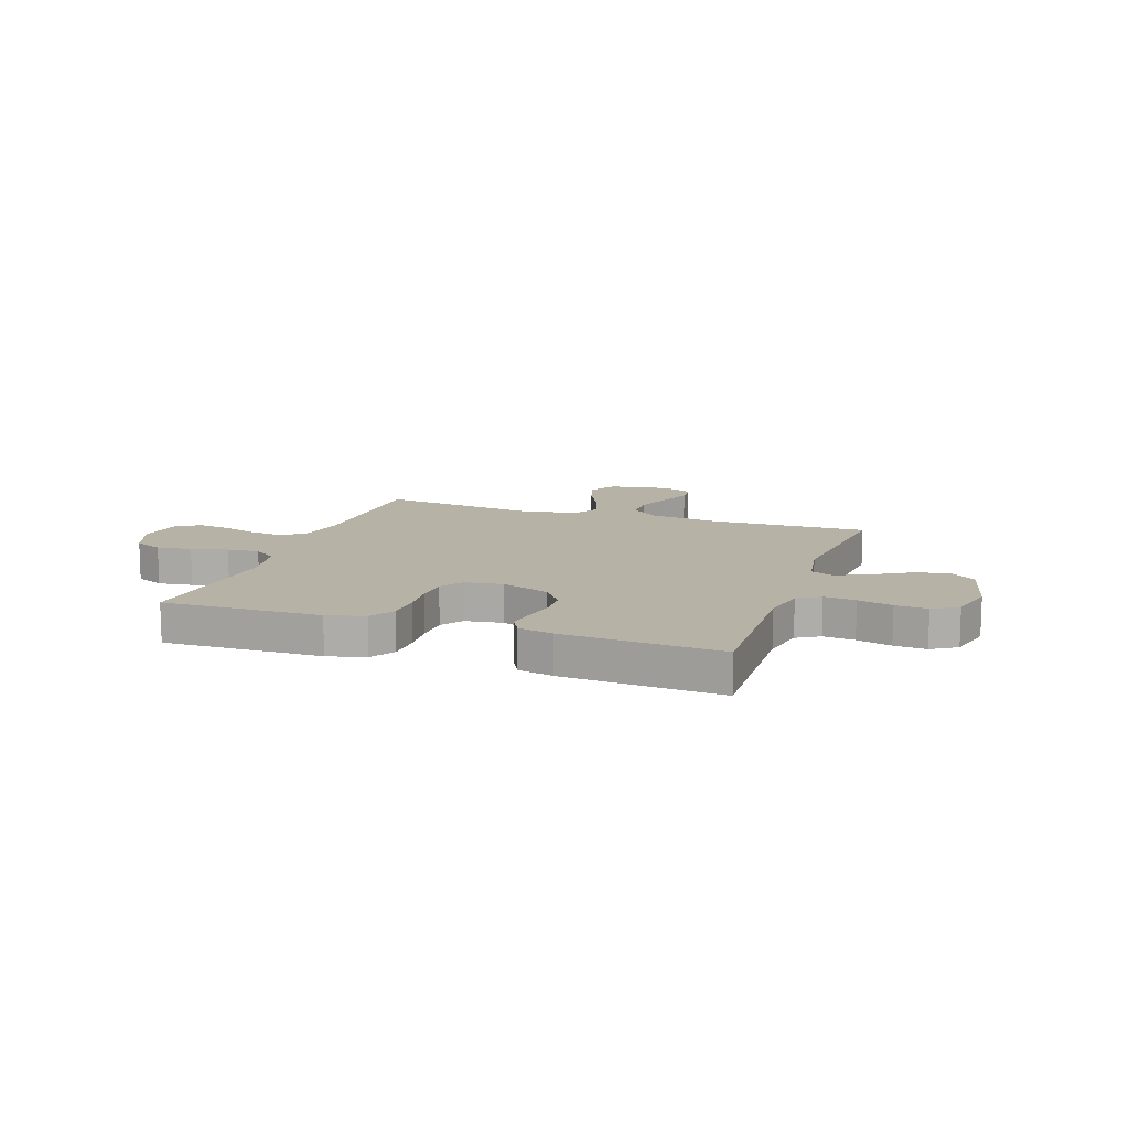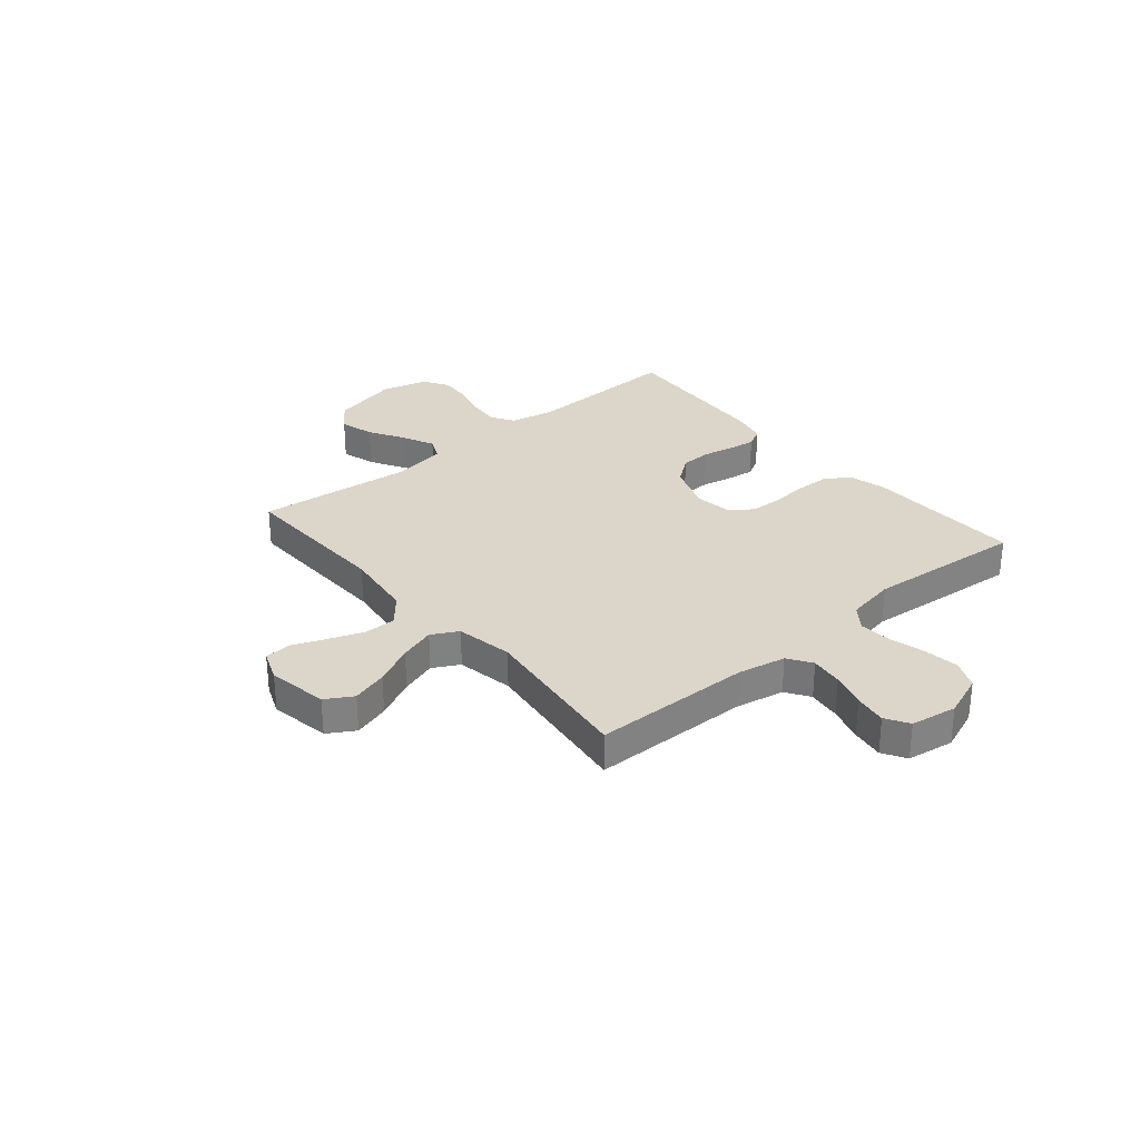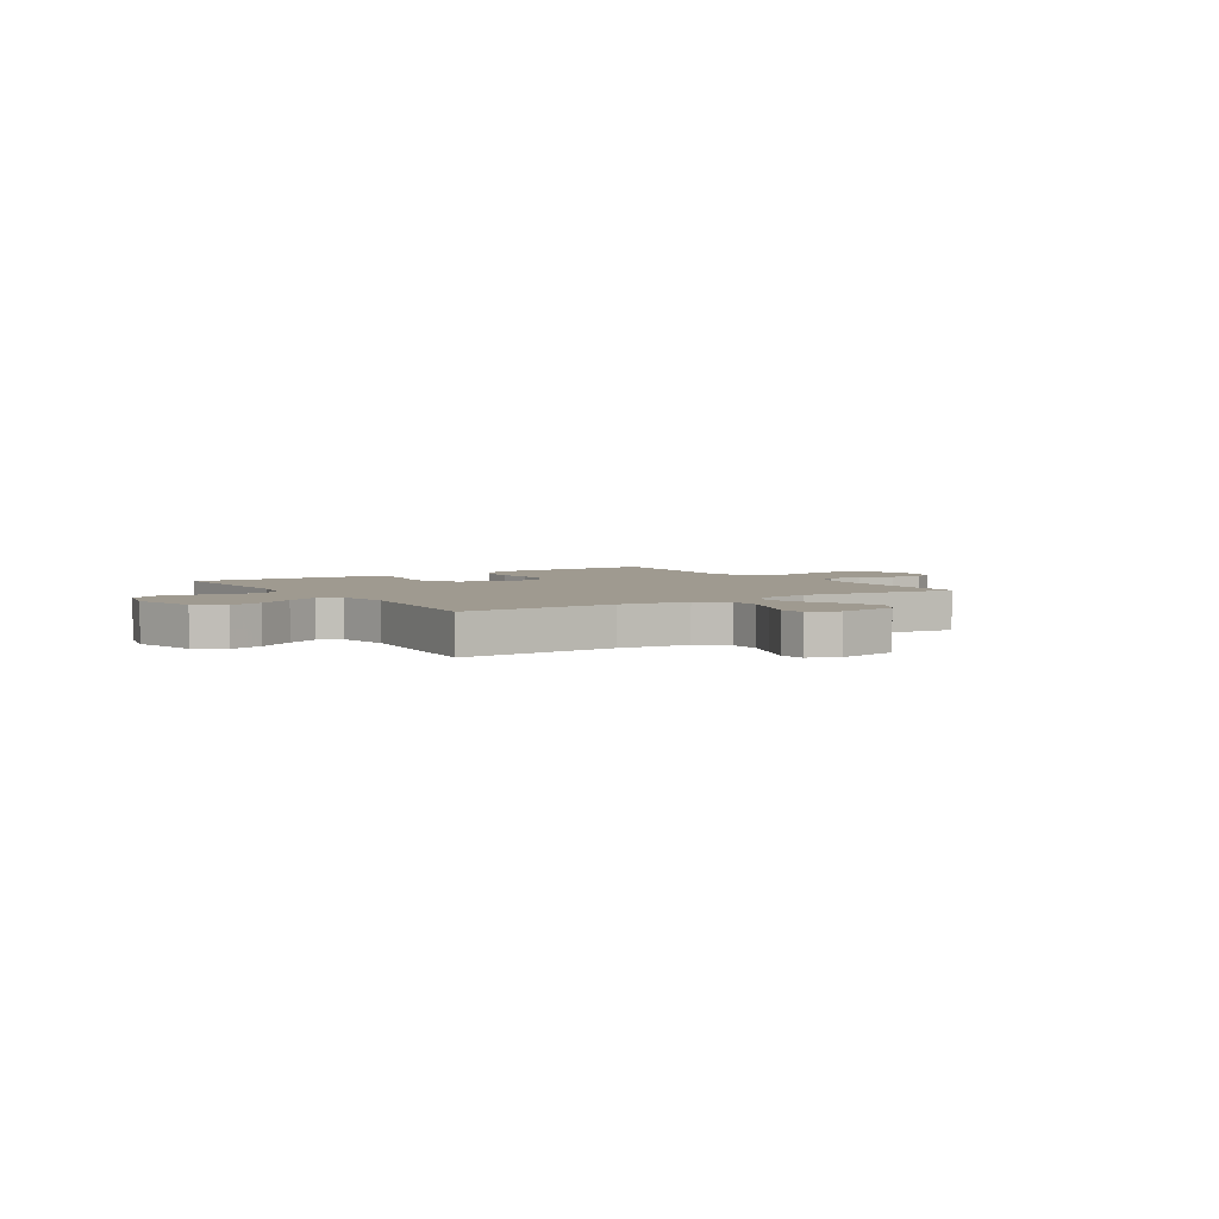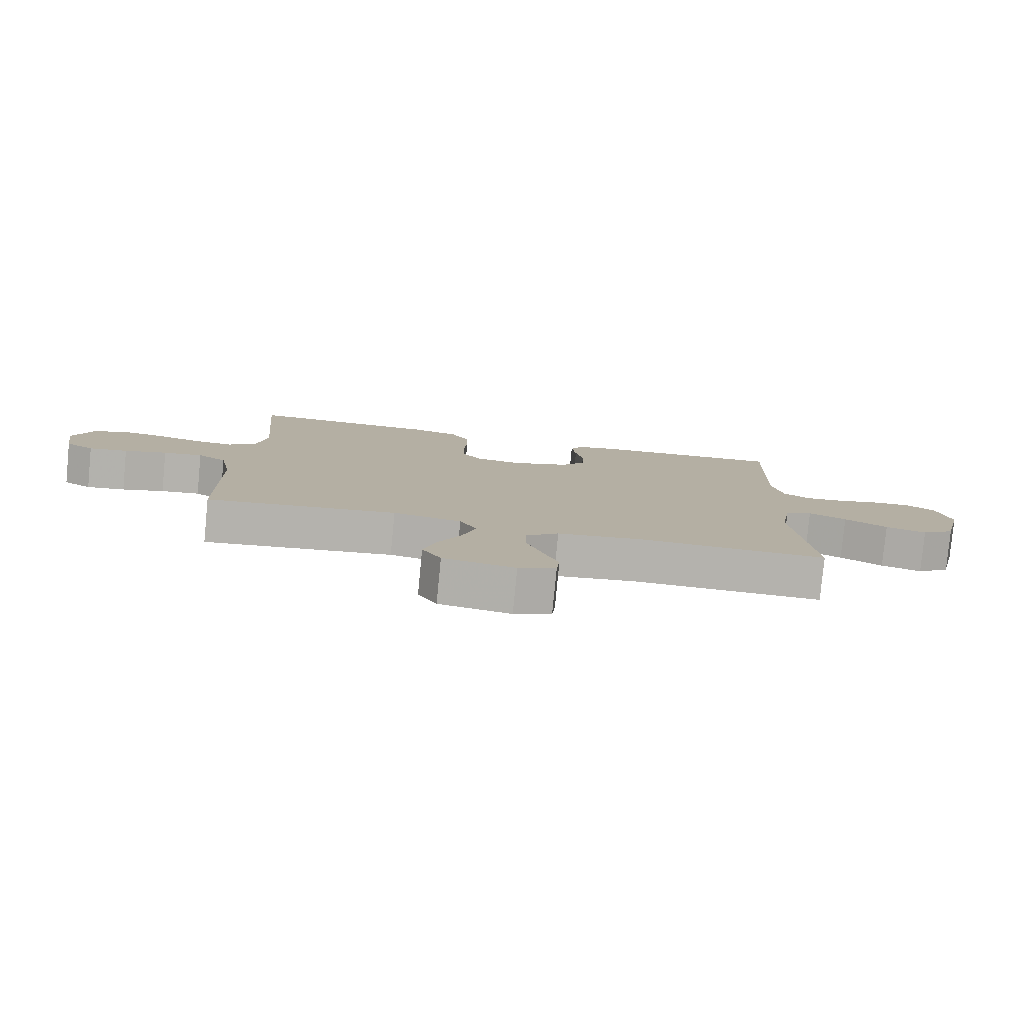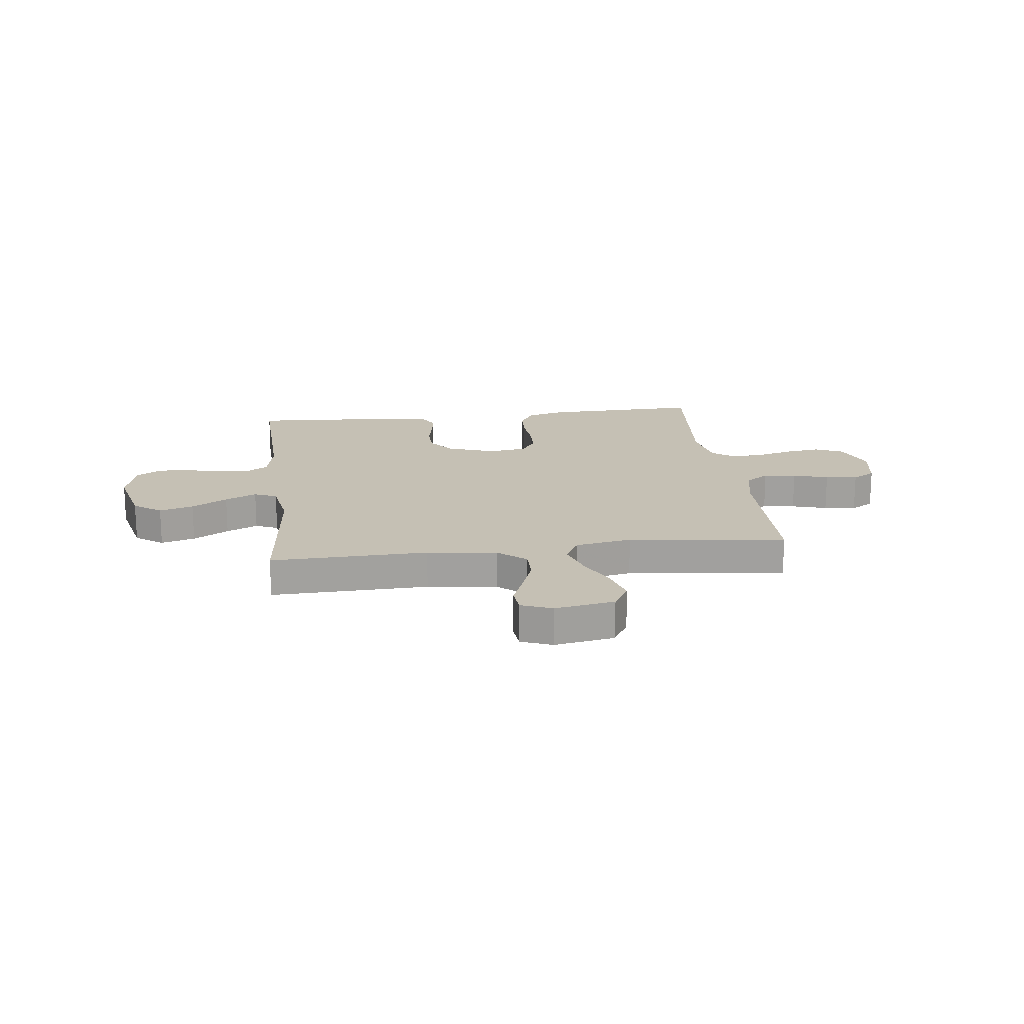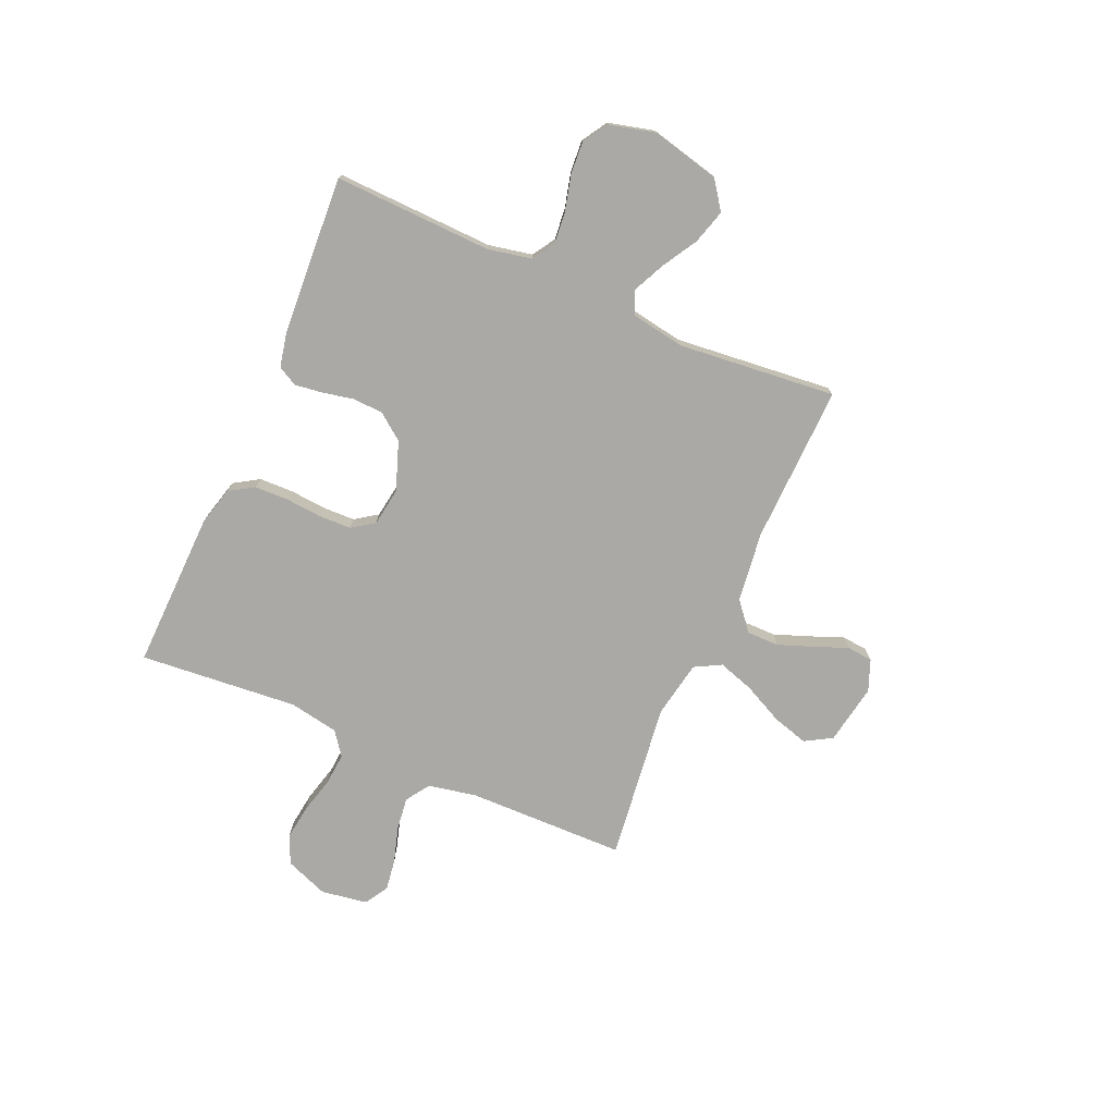
<metadata>
{"format":"obj","ext":"obj","renderer":"f3d","projection":"perspective","resolution":1024,"background":"white","views":[{"elev":12.4,"azim":19.2,"up":"+Y"},{"elev":30.1,"azim":-130.0,"up":"+Y"},{"elev":3.9,"azim":146.8,"up":"+Y"},{"elev":-79.8,"azim":-5.5,"up":"+Z"},{"elev":18.2,"azim":173.1,"up":"+Y"},{"elev":-75.4,"azim":66.4,"up":"+Y"}]}
</metadata>
<code>
v -0.5 0.07 0.5
v -0.2 0.07 0.492
v -0.128 0.07 0.473
v -0.099 0.07 0.426
v -0.097 0.07 0.362
v -0.103 0.07 0.293
v -0.101 0.07 0.232
v -0.072 0.07 0.19
v 0 0.07 0.179
v 0.092 0.07 0.212
v 0.13 0.07 0.262
v 0.132 0.07 0.32
v 0.12 0.07 0.379
v 0.113 0.07 0.431
v 0.133 0.07 0.468
v 0.2 0.07 0.482
v 0.5 0.07 0.5
v 0.49 0.07 0.2
v 0.507 0.07 0.117
v 0.55 0.07 0.09
v 0.61 0.07 0.096
v 0.676 0.07 0.113
v 0.737 0.07 0.117
v 0.785 0.07 0.087
v 0.807 0.07 0
v 0.776 0.07 -0.129
v 0.723 0.07 -0.167
v 0.658 0.07 -0.148
v 0.59 0.07 -0.108
v 0.53 0.07 -0.08
v 0.487 0.07 -0.099
v 0.47 0.07 -0.2
v 0.5 0.07 -0.5
v 0.2 0.07 -0.491
v 0.067 0.07 -0.508
v 0.014 0.07 -0.552
v 0.014 0.07 -0.613
v 0.039 0.07 -0.68
v 0.064 0.07 -0.743
v 0.059 0.07 -0.792
v 0 0.07 -0.815
v -0.114 0.07 -0.795
v -0.144 0.07 -0.744
v -0.124 0.07 -0.676
v -0.087 0.07 -0.601
v -0.065 0.07 -0.533
v -0.092 0.07 -0.483
v -0.2 0.07 -0.463
v -0.5 0.07 -0.5
v -0.505 0.07 -0.2
v -0.523 0.07 -0.108
v -0.568 0.07 -0.078
v -0.63 0.07 -0.086
v -0.697 0.07 -0.106
v -0.758 0.07 -0.115
v -0.802 0.07 -0.088
v -0.816 0.07 0
v -0.785 0.07 0.081
v -0.731 0.07 0.105
v -0.665 0.07 0.096
v -0.596 0.07 0.078
v -0.535 0.07 0.073
v -0.491 0.07 0.106
v -0.474 0.07 0.2
v -0.5 0 0.5
v -0.2 0 0.492
v -0.128 0 0.473
v -0.099 0 0.426
v -0.097 0 0.362
v -0.103 0 0.293
v -0.101 0 0.232
v -0.072 0 0.19
v 0 0 0.179
v 0.092 0 0.212
v 0.13 0 0.262
v 0.132 0 0.32
v 0.12 0 0.379
v 0.113 0 0.431
v 0.133 0 0.468
v 0.2 0 0.482
v 0.5 0 0.5
v 0.49 0 0.2
v 0.507 0 0.117
v 0.55 0 0.09
v 0.61 0 0.096
v 0.676 0 0.113
v 0.737 0 0.117
v 0.785 0 0.087
v 0.807 0 0
v 0.776 0 -0.129
v 0.723 0 -0.167
v 0.658 0 -0.148
v 0.59 0 -0.108
v 0.53 0 -0.08
v 0.487 0 -0.099
v 0.47 0 -0.2
v 0.5 0 -0.5
v 0.2 0 -0.491
v 0.067 0 -0.508
v 0.014 0 -0.552
v 0.014 0 -0.613
v 0.039 0 -0.68
v 0.064 0 -0.743
v 0.059 0 -0.792
v 0 0 -0.815
v -0.114 0 -0.795
v -0.144 0 -0.744
v -0.124 0 -0.676
v -0.087 0 -0.601
v -0.065 0 -0.533
v -0.092 0 -0.483
v -0.2 0 -0.463
v -0.5 0 -0.5
v -0.505 0 -0.2
v -0.523 0 -0.108
v -0.568 0 -0.078
v -0.63 0 -0.086
v -0.697 0 -0.106
v -0.758 0 -0.115
v -0.802 0 -0.088
v -0.816 0 0
v -0.785 0 0.081
v -0.731 0 0.105
v -0.665 0 0.096
v -0.596 0 0.078
v -0.535 0 0.073
v -0.491 0 0.106
v -0.474 0 0.2
f 59 60 61
f 58 59 61
f 57 58 61
f 56 57 61
f 55 56 61
f 54 55 61
f 53 54 61
f 52 53 61 62
f 51 52 62 63
f 48 49 50
f 51 63 64
f 50 51 64
f 48 50 64
f 47 48 64
f 43 44 45
f 42 43 45
f 41 42 45
f 40 41 45
f 39 40 45
f 38 39 45
f 37 38 45 46
f 36 37 46 47
f 32 33 34
f 31 32 34 35
f 27 28 29
f 26 27 29
f 25 26 29
f 24 25 29
f 23 24 29
f 22 23 29
f 21 22 29
f 20 21 29 30
f 19 20 30 31
f 16 17 18
f 15 16 18
f 14 15 18
f 13 14 18
f 12 13 18
f 18 19 31
f 12 18 31
f 11 12 31
f 4 5 6
f 3 4 6
f 2 3 6
f 1 2 6
f 64 1 6
f 64 6 7
f 47 64 7 8
f 35 36 47
f 31 35 47
f 11 31 47
f 10 11 47
f 9 10 47
f 8 9 47
f 125 124 123
f 125 123 122
f 125 122 121
f 125 121 120
f 125 120 119
f 125 119 118
f 125 118 117
f 126 125 117 116
f 127 126 116 115
f 114 113 112
f 128 127 115
f 128 115 114
f 128 114 112
f 128 112 111
f 109 108 107
f 109 107 106
f 109 106 105
f 109 105 104
f 109 104 103
f 109 103 102
f 110 109 102 101
f 111 110 101 100
f 98 97 96
f 99 98 96 95
f 93 92 91
f 93 91 90
f 93 90 89
f 93 89 88
f 93 88 87
f 93 87 86
f 93 86 85
f 94 93 85 84
f 95 94 84 83
f 82 81 80
f 82 80 79
f 82 79 78
f 82 78 77
f 82 77 76
f 95 83 82
f 95 82 76
f 95 76 75
f 70 69 68
f 70 68 67
f 70 67 66
f 70 66 65
f 70 65 128
f 71 70 128
f 72 71 128 111
f 111 100 99
f 111 99 95
f 111 95 75
f 111 75 74
f 111 74 73
f 111 73 72
f 1 65 66 2
f 2 66 67 3
f 3 67 68 4
f 4 68 69 5
f 5 69 70 6
f 6 70 71 7
f 7 71 72 8
f 8 72 73 9
f 9 73 74 10
f 10 74 75 11
f 11 75 76 12
f 12 76 77 13
f 13 77 78 14
f 14 78 79 15
f 15 79 80 16
f 16 80 81 17
f 17 81 82 18
f 18 82 83 19
f 19 83 84 20
f 20 84 85 21
f 21 85 86 22
f 22 86 87 23
f 23 87 88 24
f 24 88 89 25
f 25 89 90 26
f 26 90 91 27
f 27 91 92 28
f 28 92 93 29
f 29 93 94 30
f 30 94 95 31
f 31 95 96 32
f 32 96 97 33
f 33 97 98 34
f 34 98 99 35
f 35 99 100 36
f 36 100 101 37
f 37 101 102 38
f 38 102 103 39
f 39 103 104 40
f 40 104 105 41
f 41 105 106 42
f 42 106 107 43
f 43 107 108 44
f 44 108 109 45
f 45 109 110 46
f 46 110 111 47
f 47 111 112 48
f 48 112 113 49
f 49 113 114 50
f 50 114 115 51
f 51 115 116 52
f 52 116 117 53
f 53 117 118 54
f 54 118 119 55
f 55 119 120 56
f 56 120 121 57
f 57 121 122 58
f 58 122 123 59
f 59 123 124 60
f 60 124 125 61
f 61 125 126 62
f 62 126 127 63
f 63 127 128 64
f 64 128 65 1

</code>
